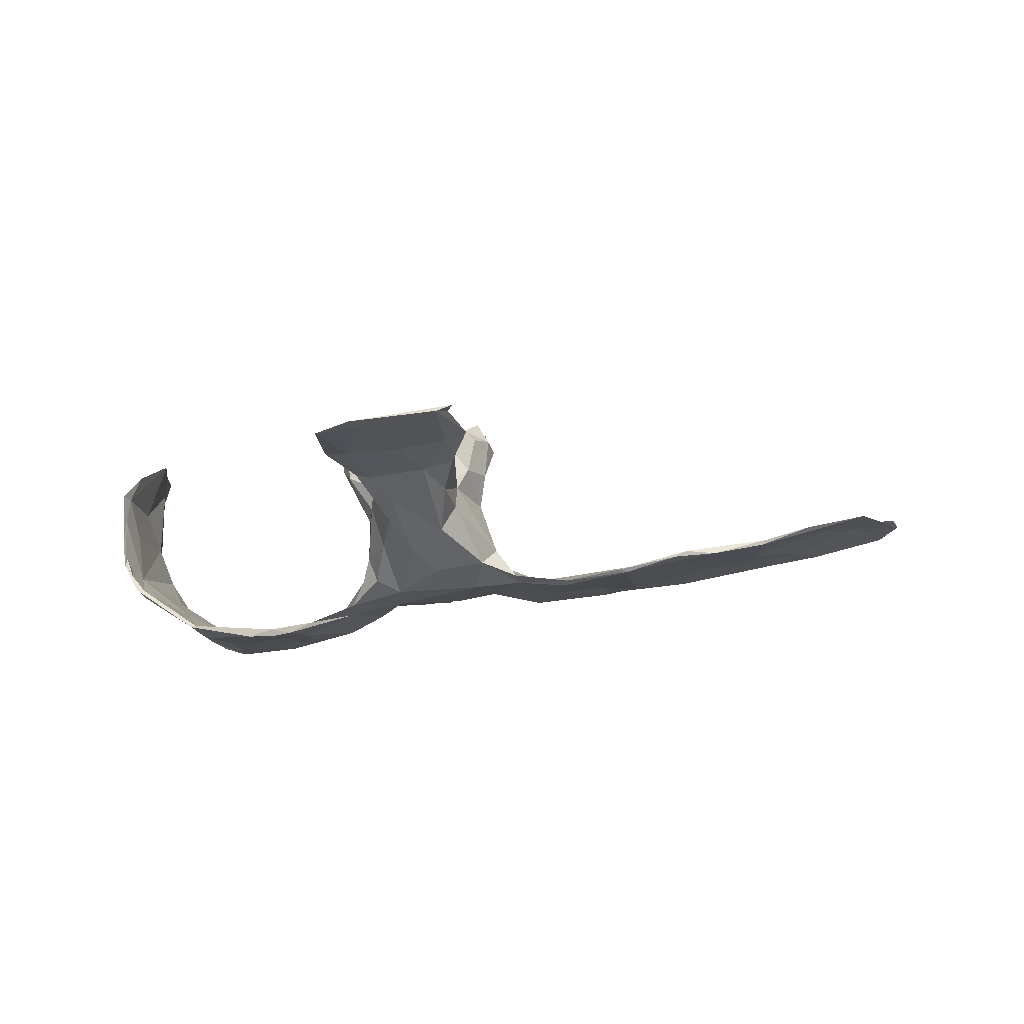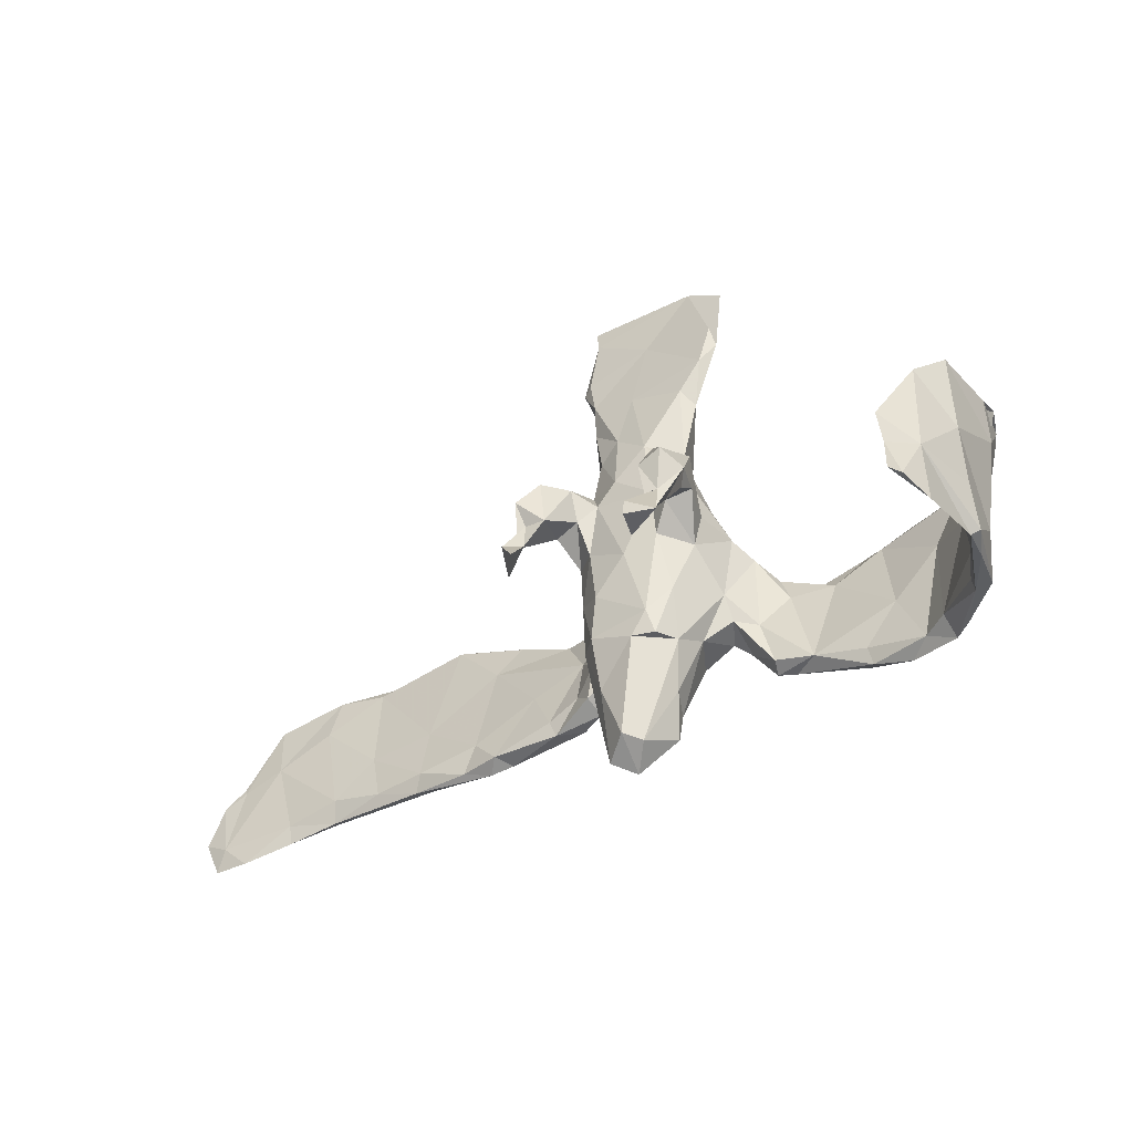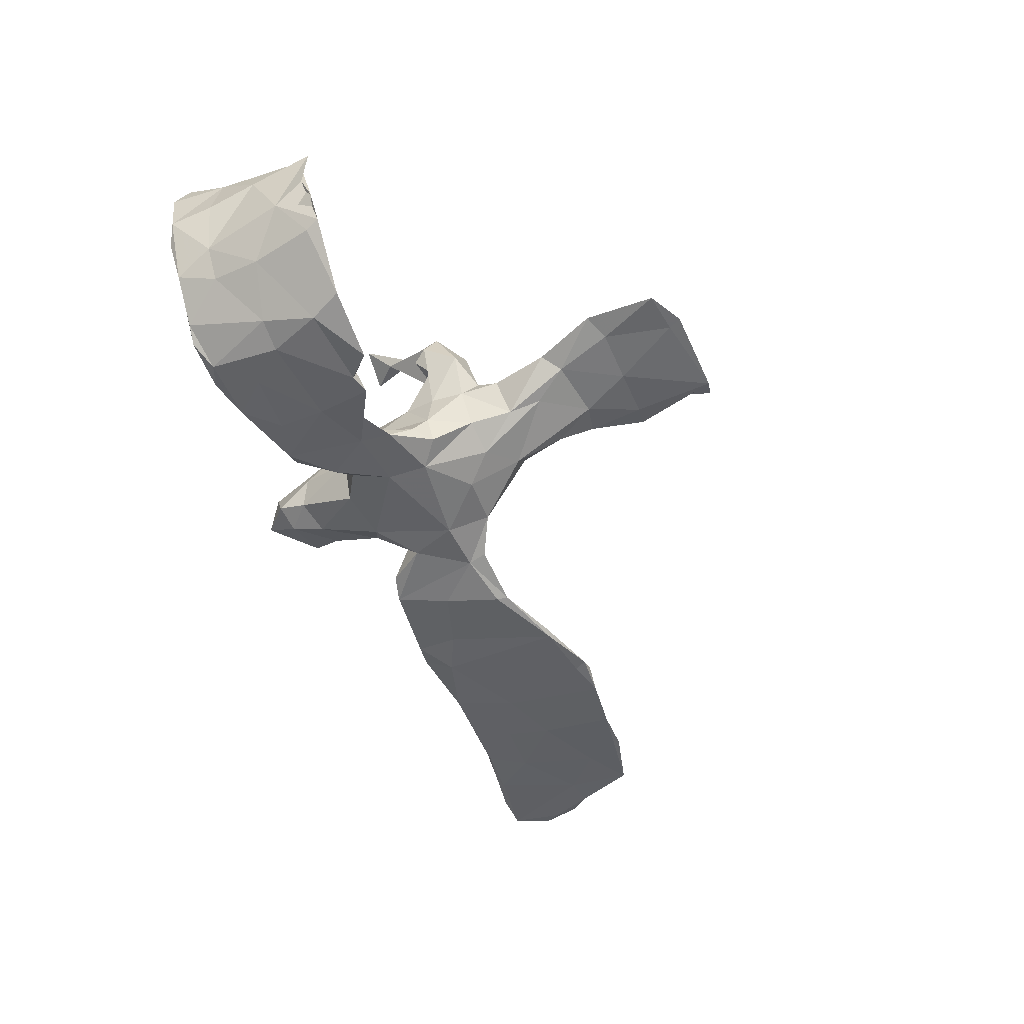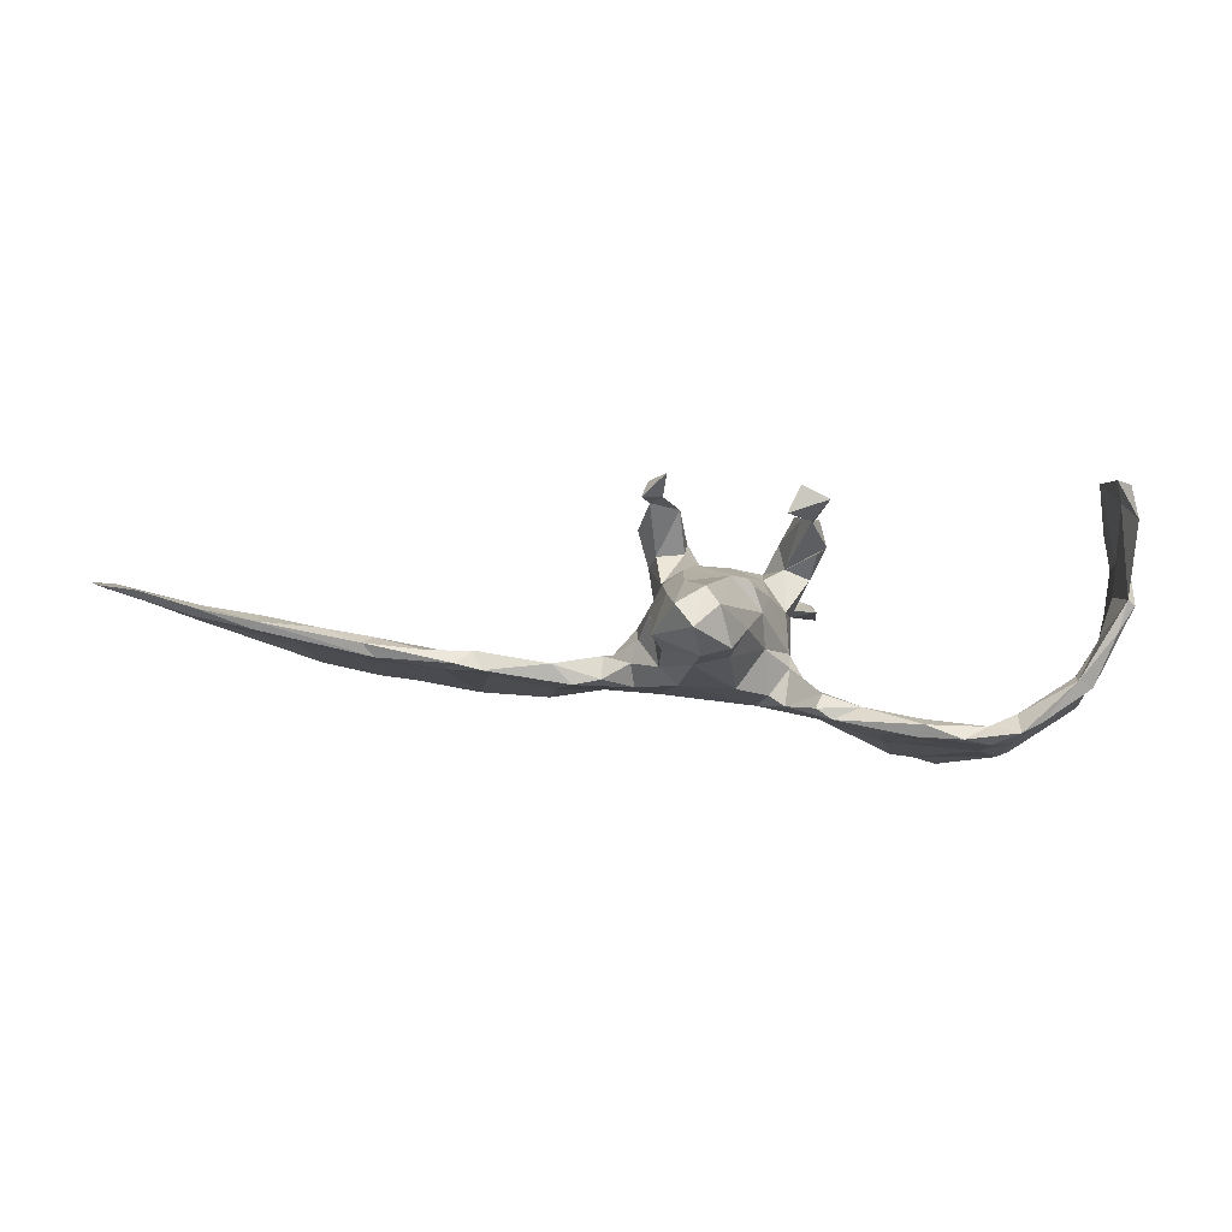
<metadata>
{"format":"obj","ext":"obj","renderer":"f3d","projection":"perspective","resolution":1024,"background":"white","views":[{"elev":-23.8,"azim":-176.7,"up":"+Z"},{"elev":-34.9,"azim":41.8,"up":"+Y"},{"elev":-59.7,"azim":114.2,"up":"+Z"},{"elev":2.9,"azim":5.3,"up":"+Z"}]}
</metadata>
<code>
v 0.5724 -0.2085 0.05764
v 0.58 -0.1346 0.05826
v 0.5826 -0.2009 0.04974
v 0.584 -0.2169 0.1621
v 0.56 -0.2104 0.01506
v 0.5823 -0.05551 0.07253
v 0.5783 0.03943 -0.009123
v 0.5776 0.03594 0.04131
v 0.567 0.05495 -0.05509
v 0.5673 -0.008718 -0.03704
v 0.5762 -0.1991 0.207
v 0.541 0.05844 -0.1025
v 0.5601 -0.1865 0.2131
v 0.5657 -0.01566 0.02899
v 0.5599 -0.1481 0.05841
v 0.5722 -0.08264 0.103
v 0.5846 0.04443 0.08713
v 0.5497 -0.006238 -0.05651
v 0.53 -0.1998 -0.05826
v 0.5379 -0.1772 0.001171
v 0.5667 0.006078 0.139
v 0.5331 0.0363 -0.1072
v 0.5474 -0.1389 -0.03851
v 0.5776 0.02131 0.08858
v 0.5752 -0.1264 0.1553
v 0.5104 -0.1419 -0.05281
v 0.5079 -0.1914 -0.04428
v 0.5483 -0.09482 0.2087
v 0.5667 -0.1733 0.1828
v 0.5152 -0.06328 -0.09467
v 0.5103 -0.1407 -0.07886
v 0.5103 -0.208 -0.04825
v 0.4681 -0.04122 -0.1154
v 0.5304 0.05356 -0.1012
v 0.4426 0.0481 -0.1698
v 0.4336 -0.187 -0.09431
v 0.4373 -0.2147 -0.1166
v 0.4647 -0.2088 -0.1028
v 0.4378 -0.08608 -0.1428
v 0.4209 -0.003055 -0.1719
v 0.4045 -0.03549 -0.1484
v 0.3966 -0.1985 -0.1346
v 0.4358 0.04239 -0.1657
v 0.3952 -0.1961 -0.1102
v 0.3628 -0.2137 -0.1257
v 0.3903 -0.08712 -0.1548
v 0.3384 0.04419 -0.1881
v 0.3126 -0.207 -0.1072
v 0.3453 -0.1106 -0.1253
v 0.3014 -0.1993 -0.1244
v 0.3078 -0.1814 -0.102
v 0.305 0.007555 -0.1745
v 0.3068 0.01299 -0.1639
v 0.3443 -0.1445 -0.1391
v 0.2547 -0.1509 -0.1253
v 0.259 -0.07504 -0.1439
v 0.2447 -0.03507 -0.1345
v 0.2743 0.01474 -0.1718
v 0.2309 -0.1668 -0.0884
v 0.191 -0.1729 -0.1053
v 0.1729 -0.04912 -0.1166
v 0.1692 -0.1732 -0.08999
v 0.1649 -0.001391 -0.1167
v 0.1856 -0.04236 -0.1084
v 0.1585 -0.09579 -0.06856
v 0.1273 -0.1218 -0.09278
v 0.1681 0.3552 0.01206
v 0.1779 -0.1603 -0.07168
v 0.1479 0.3278 0.02873
v 0.1726 0.07658 0.159
v 0.1633 0.01187 0.1551
v 0.1831 0.05888 0.1197
v 0.1698 0.03625 0.1108
v 0.162 -0.01901 0.1581
v 0.159 0.0613 0.07234
v 0.1445 0.02756 -0.08545
v 0.1615 0.3861 0.01971
v 0.1334 -0.09162 -0.04239
v 0.1881 -0.0506 0.1885
v 0.1329 0.04881 -0.04897
v 0.1473 -0.05122 0.2089
v 0.1635 0.1101 0.08073
v 0.1318 0.05458 0.01882
v 0.1162 0.05321 -0.09243
v 0.1259 0.00452 0.02892
v 0.1462 -0.0272 0.2051
v 0.1475 0.004424 0.1623
v 0.1124 0.1305 0.05058
v 0.133 0.1154 0.1244
v 0.1288 -0.05638 0.1695
v 0.1318 -0.05484 -0.02588
v 0.09707 -0.1427 0.03579
v 0.1366 0.06224 0.1623
v 0.1309 0.2565 0.01896
v 0.09905 0.1141 -0.05091
v 0.1003 -0.124 -0.01488
v 0.1227 0.1051 0.02196
v 0.1141 0.06925 0.1221
v 0.1047 -0.1021 -0.08004
v 0.128 0.37 0.004691
v 0.1661 0.4676 -0.006437
v 0.0915 0.0853 0.07902
v 0.1134 0.1655 0.02845
v 0.08527 -0.1426 0.07098
v 0.1043 0.2805 0.002009
v 0.1049 -0.06977 0.05408
v 0.09396 0.01524 0.074
v 0.1014 0.4747 0.00069
v 0.1176 0.2791 0.03863
v 0.1234 0.05054 0.08783
v 0.07955 -0.2101 0.01739
v 0.06064 -0.1305 -0.06879
v 0.06126 -0.2704 -0.004555
v 0.08147 0.1774 -0.03062
v 0.05731 -0.2262 -0.01838
v 0.07946 0.02137 -0.1018
v 0.07329 0.2261 -0.01538
v 0.04677 -0.2896 0.05379
v 0.04893 -0.008131 0.09139
v 0.04813 0.4041 0.0282
v 0.05485 -0.1434 0.08553
v 0.02813 -0.2811 0.07774
v 0.007196 0.0724 -0.08207
v 0.04572 0.1167 -0.06582
v 0.01408 -0.3183 0.02615
v 0.07692 -0.1079 0.08066
v 0.06916 0.1863 0.06495
v 0.007215 -0.2142 -0.03053
v 0.02022 -0.2648 -0.01502
v 0.001356 -0.06218 0.09695
v 0.04625 0.369 0.009745
v 0.02927 0.1315 0.08419
v 0.000331 0.09766 0.08981
v -0.01133 -0.3046 0.0555
v 0.01684 0.224 0.06187
v 0.1098 0.4949 -0.000288
v -0.005086 0.1533 -0.03934
v 0.03331 0.3022 0.04709
v 0.08486 -0.04165 -0.09944
v -0.03456 -0.2085 -0.011
v -0.004754 -0.2042 0.08058
v -0.01847 -0.1199 -0.06552
v -0.0145 0.01979 0.08986
v -0.02775 -0.2109 0.06385
v -0.01114 -0.123 0.09213
v -0.01738 0.2266 0.003446
v -0.02126 0.07089 0.1088
v 0.01276 0.292 0.009518
v -0.04549 -0.2547 0.01138
v -0.05641 -0.1214 0.03638
v -0.01586 0.1977 0.06011
v -0.03958 -0.1285 0.07236
v -0.05535 0.001645 -0.08757
v -0.03418 0.2803 0.02878
v -0.03107 0.149 0.03885
v -0.02912 0.1548 0.001297
v -0.02065 0.118 0.1232
v -0.04407 -0.1321 -0.03903
v -0.03627 0.2678 0.04852
v -0.02556 0.135 0.06716
v -0.04757 -0.002384 0.1914
v -0.08177 -0.07263 -0.07235
v -0.0413 -0.05123 0.0743
v -0.03042 0.3675 0.02512
v -0.05137 0.02079 0.06675
v -0.07485 -0.0441 0.1919
v -0.08582 -0.09287 -0.03762
v -0.04876 0.135 0.08003
v -0.06564 0.06259 0.04054
v -0.03501 0.3195 0.05197
v -0.07537 -0.08881 -0.005106
v -0.04014 0.1149 0.1666
v -0.05947 0.07512 0.1972
v -0.0263 0.04207 0.1731
v -0.06942 0.06698 -0.06723
v -0.08135 -0.04154 0.006558
v -0.05176 0.4895 0.02661
v -0.05592 0.04148 0.1795
v -0.02745 0.4948 0.01429
v -0.06818 -0.005875 0.2144
v -0.03987 -0.03693 0.2253
v -0.06693 0.00638 0.1832
v -0.05965 0.1336 0.1388
v -0.0753 0.09308 0.08691
v -0.08109 0.1 0.1502
v -0.04791 0.3724 0.04705
v -0.06224 0.06199 0.1057
v -0.08912 0.06915 0.1437
v -0.09234 0.03919 -0.03487
v -0.1221 -0.1346 -0.05657
v -0.04275 0.4574 0.03223
v -0.1135 -0.06592 -0.02946
v -0.1214 -0.1194 -0.02555
v -0.1323 0.004906 -0.08227
v -0.1268 0.0346 -0.08036
v -0.0636 0.3626 0.04153
v -0.2162 0.03717 -0.09273
v -0.1541 -0.1004 -0.04015
v -0.2115 0.02069 -0.09539
v -0.1908 -0.0657 -0.0757
v -0.1598 -0.1452 -0.06365
v -0.2035 -0.124 -0.03457
v -0.2449 -0.06139 -0.04734
v -0.1666 -0.02454 -0.068
v -0.1894 -0.1521 -0.03415
v -0.2811 -0.09759 -0.0543
v -0.2821 -0.1634 -0.04321
v -0.3208 0.07128 -0.09305
v -0.296 -0.1536 -0.01677
v -0.3404 -0.1294 -0.04479
v -0.3094 0.07348 -0.08848
v -0.3573 -0.1597 -0.01661
v -0.3394 -0.1156 -0.02073
v -0.3388 0.02759 -0.0639
v -0.4297 -0.1571 -0.02707
v -0.3174 -0.1696 -0.0338
v -0.4248 0.1047 -0.06966
v -0.4142 0.08335 -0.07746
v -0.4346 -0.1356 -0.000588
v -0.439 -0.05633 -0.02204
v -0.4051 0.1029 -0.07885
v -0.4476 -0.163 -0.006635
v -0.4733 0.09623 -0.07129
v -0.5439 -0.1053 -0.01109
v -0.465 -0.06609 -0.03472
v -0.5099 -0.149 0.01338
v -0.5367 -0.07429 0.000726
v -0.5557 -0.0352 -0.02423
v -0.5656 0.06876 -0.03711
v -0.5923 -0.1739 0.02245
v -0.6396 0.008801 0.005138
v -0.5574 0.08324 -0.05184
v -0.5901 -0.1372 0.02845
v -0.5969 -0.1695 0.01123
v -0.6336 -0.1138 0.01098
v -0.6783 -0.1791 0.02999
v -0.74 0.04533 0.0141
v -0.6395 0.07515 -0.01749
v -0.6724 -0.158 0.04356
v -0.6701 -0.1882 0.04022
v -0.7181 -0.03808 0.03313
v -0.7467 -0.2054 0.06527
v -0.7882 -0.1697 0.07267
v -0.7382 -0.05801 0.03491
v -0.7802 -0.06367 0.04736
v -0.7846 -0.05316 0.04473
v -0.8122 -0.0857 0.06012
v -0.8163 -0.1253 0.06466
v -0.8028 -0.2052 0.07249
v -0.8298 -0.1503 0.07431
v 0.5582 -0.1468 0.2118
v -0.6689 0.006674 0.002745
f 22 30 40
f 63 116 84
f 123 116 153
f 175 194 195
f 40 30 39
f 116 63 139
f 198 192 204
f 33 34 43
f 76 63 84
f 76 84 80
f 95 80 84
f 95 84 116
f 95 116 124
f 124 116 123
f 137 123 175
f 123 153 175
f 189 175 195
f 241 238 237
f 153 194 175
f 192 189 195
f 192 195 204
f 30 31 39
f 65 64 76
f 65 76 91
f 171 176 192
f 176 189 192
f 195 197 204
f 57 61 63
f 58 61 57
f 53 58 57
f 53 52 58
f 47 40 52
f 41 43 53
f 223 232 229
f 221 218 223
f 53 47 52
f 53 43 47
f 35 40 47
f 57 63 64
f 61 58 56
f 52 56 58
f 49 53 57
f 40 46 52
f 41 53 49
f 33 43 41
f 64 63 76
f 220 217 229
f 214 197 211
f 226 219 227
f 225 215 224
f 212 213 219
f 213 220 219
f 225 210 215
f 212 209 213
f 205 202 209
f 206 200 207
f 200 201 207
f 201 205 207
f 201 190 205
f 142 112 128
f 60 62 66
f 59 65 68
f 62 59 68
f 60 59 62
f 48 59 60
f 48 51 59
f 55 50 60
f 54 50 55
f 48 44 51
f 42 50 54
f 38 42 39
f 38 37 42
f 235 244 252
f 228 235 252
f 228 224 235
f 228 225 224
f 219 220 227
f 206 207 210
f 209 203 213
f 202 203 209
f 190 193 205
f 37 36 44
f 128 158 142
f 233 239 230
f 78 65 91
f 241 237 245
f 245 237 246
f 237 244 246
f 245 246 247
f 26 33 36
f 65 78 68
f 66 62 68
f 66 68 78
f 66 78 99
f 99 78 96
f 99 96 112
f 167 158 171
f 171 192 167
f 167 192 193
f 193 192 198
f 227 231 233
f 233 231 241
f 243 245 247
f 23 19 31
f 19 38 31
f 27 26 36
f 32 27 36
f 39 31 38
f 158 150 171
f 190 167 193
f 193 198 205
f 233 241 239
f 243 241 245
f 250 243 247
f 19 32 38
f 38 32 37
f 37 32 36
f 96 111 115
f 112 96 115
f 112 115 128
f 128 140 158
f 158 140 150
f 140 149 150
f 239 241 243
f 198 204 202
f 205 198 202
f 190 201 162
f 162 167 190
f 142 158 162
f 112 142 139
f 61 60 66
f 59 64 65
f 56 55 60
f 51 49 59
f 56 54 55
f 44 49 51
f 46 42 54
f 36 41 44
f 46 39 42
f 202 204 203
f 153 142 162
f 139 99 112
f 56 60 61
f 227 220 229
f 34 35 43
f 34 12 35
f 234 240 236
f 230 239 240
f 235 234 236
f 230 240 234
f 230 226 233
f 215 230 234
f 224 215 234
f 230 222 226
f 215 222 230
f 222 219 226
f 212 219 222
f 216 222 215
f 216 212 222
f 216 209 212
f 207 209 216
f 207 205 209
f 50 45 48
f 45 44 48
f 42 45 50
f 42 37 45
f 37 44 45
f 235 236 244
f 224 234 235
f 233 226 227
f 210 216 215
f 207 216 210
f 50 48 60
f 191 196 186
f 164 196 179
f 120 191 186
f 164 179 131
f 108 131 179
f 108 100 131
f 77 136 120
f 100 108 101
f 101 67 100
f 177 179 191
f 136 177 191
f 26 18 33
f 78 91 96
f 113 118 125
f 146 137 156
f 80 95 97
f 18 34 33
f 80 97 83
f 22 10 30
f 91 76 80
f 91 80 85
f 176 169 189
f 10 23 30
f 23 31 30
f 20 18 26
f 171 150 176
f 20 26 27
f 20 27 32
f 96 91 92
f 96 92 111
f 3 19 23
f 19 3 5
f 5 1 32
f 19 5 32
f 32 1 20
f 144 150 149
f 113 111 118
f 111 92 118
f 118 92 121
f 118 121 122
f 122 141 134
f 134 141 144
f 134 144 149
f 125 118 122
f 125 122 134
f 148 105 117
f 148 146 154
f 94 103 114
f 105 94 114
f 105 114 117
f 148 117 137
f 148 137 146
f 146 156 155
f 120 136 191
f 251 28 29
f 251 25 28
f 25 21 28
f 28 21 24
f 11 25 251
f 43 35 47
f 7 10 12
f 156 175 189
f 156 137 175
f 114 95 124
f 157 172 174
f 7 12 9
f 117 124 137
f 117 114 124
f 125 134 149
f 129 125 149
f 129 113 125
f 243 250 249
f 242 239 243
f 240 239 242
f 140 129 149
f 128 129 140
f 115 129 128
f 115 113 129
f 244 249 248
f 111 113 115
f 124 123 137
f 136 108 179
f 22 40 35
f 136 101 108
f 154 146 159
f 146 155 159
f 67 69 94
f 100 67 105
f 69 77 120
f 109 69 138
f 100 105 131
f 138 69 120
f 105 148 131
f 138 120 170
f 131 148 164
f 170 120 186
f 164 154 196
f 170 186 196
f 94 69 109
f 67 94 105
f 127 109 138
f 164 148 154
f 154 159 170
f 154 170 196
f 94 109 103
f 127 138 135
f 138 170 135
f 135 170 159
f 151 135 159
f 155 151 159
f 103 109 127
f 132 127 135
f 132 135 151
f 88 82 97
f 88 103 127
f 102 88 127
f 102 127 132
f 133 132 160
f 160 132 151
f 160 151 155
f 133 160 157
f 157 160 168
f 8 7 9
f 82 72 83
f 83 72 75
f 89 88 102
f 110 98 102
f 98 89 102
f 102 132 133
f 133 157 147
f 183 168 185
f 168 184 185
f 185 184 188
f 184 187 188
f 72 73 75
f 73 110 75
f 85 75 110
f 85 110 107
f 107 110 102
f 107 102 119
f 119 102 133
f 119 133 143
f 143 133 147
f 165 147 187
f 165 187 184
f 122 121 141
f 144 141 152
f 141 145 152
f 141 121 145
f 121 92 104
f 1 15 20
f 2 3 23
f 152 163 150
f 121 126 145
f 104 126 121
f 104 106 126
f 104 92 106
f 150 163 176
f 163 130 143
f 145 163 152
f 145 130 163
f 126 130 145
f 126 106 107
f 92 91 106
f 18 20 15
f 6 23 10
f 6 2 23
f 163 165 169
f 176 163 169
f 163 143 165
f 106 85 107
f 14 18 15
f 143 147 165
f 83 75 85
f 80 83 85
f 169 165 184
f 168 169 184
f 82 83 97
f 155 189 169
f 155 169 168
f 160 155 168
f 88 97 103
f 97 114 103
f 97 95 114
f 144 152 150
f 91 85 106
f 155 156 189
f 213 214 220
f 206 210 208
f 203 214 213
f 194 201 200
f 194 162 201
f 153 162 194
f 139 142 153
f 66 99 139
f 61 66 139
f 59 57 64
f 49 57 59
f 46 54 56
f 52 46 56
f 44 41 49
f 40 39 46
f 36 33 41
f 252 232 228
f 229 238 231
f 227 229 231
f 225 228 232
f 225 232 223
f 218 225 223
f 218 210 225
f 208 210 218
f 199 206 208
f 199 200 206
f 204 197 214
f 203 204 214
f 214 217 220
f 194 200 199
f 116 139 153
f 61 139 63
f 173 185 188
f 188 182 173
f 187 182 188
f 178 173 182
f 178 174 173
f 157 174 147
f 70 71 72
f 172 183 185
f 157 183 172
f 93 89 98
f 72 82 70
f 10 7 17
f 157 168 183
f 70 82 89
f 89 82 88
f 158 167 162
f 73 72 110
f 87 71 93
f 6 17 21
f 72 71 74
f 72 74 110
f 110 74 87
f 74 90 87
f 110 87 98
f 87 93 98
f 147 174 187
f 161 174 178
f 187 174 182
f 161 178 180
f 174 161 182
f 180 178 182
f 14 16 24
f 10 22 12
f 79 74 71
f 74 79 90
f 79 81 90
f 181 166 161
f 182 161 166
f 180 182 166
f 2 6 25
f 3 2 25
f 16 15 29
f 16 14 15
f 119 143 130
f 10 17 6
f 196 191 179
f 77 67 136
f 5 3 1
f 126 119 130
f 126 107 119
f 236 240 242
f 181 180 166
f 181 161 180
f 90 81 86
f 79 86 81
f 71 87 86
f 79 71 86
f 6 21 25
f 174 172 173
f 17 24 21
f 70 89 93
f 1 29 15
f 1 4 29
f 1 25 4
f 25 11 4
f 87 90 86
f 172 185 173
f 71 70 93
f 3 25 1
f 236 242 249
f 238 229 232
f 211 221 217
f 4 13 29
f 12 22 35
f 13 251 29
f 217 223 229
f 242 243 249
f 231 238 241
f 4 11 13
f 197 208 211
f 11 251 13
f 214 211 217
f 195 194 197
f 194 199 197
f 136 179 177
f 67 77 69
f 246 244 248
f 217 221 223
f 247 248 250
f 236 249 244
f 238 232 237
f 246 248 247
f 249 250 248
f 252 244 237
f 8 14 24
f 7 24 17
f 18 9 34
f 8 18 14
f 34 9 12
f 24 7 8
f 28 16 29
f 28 24 16
f 208 221 211
f 221 208 218
f 8 9 18
f 136 67 101
f 208 197 199
f 232 252 237

</code>
